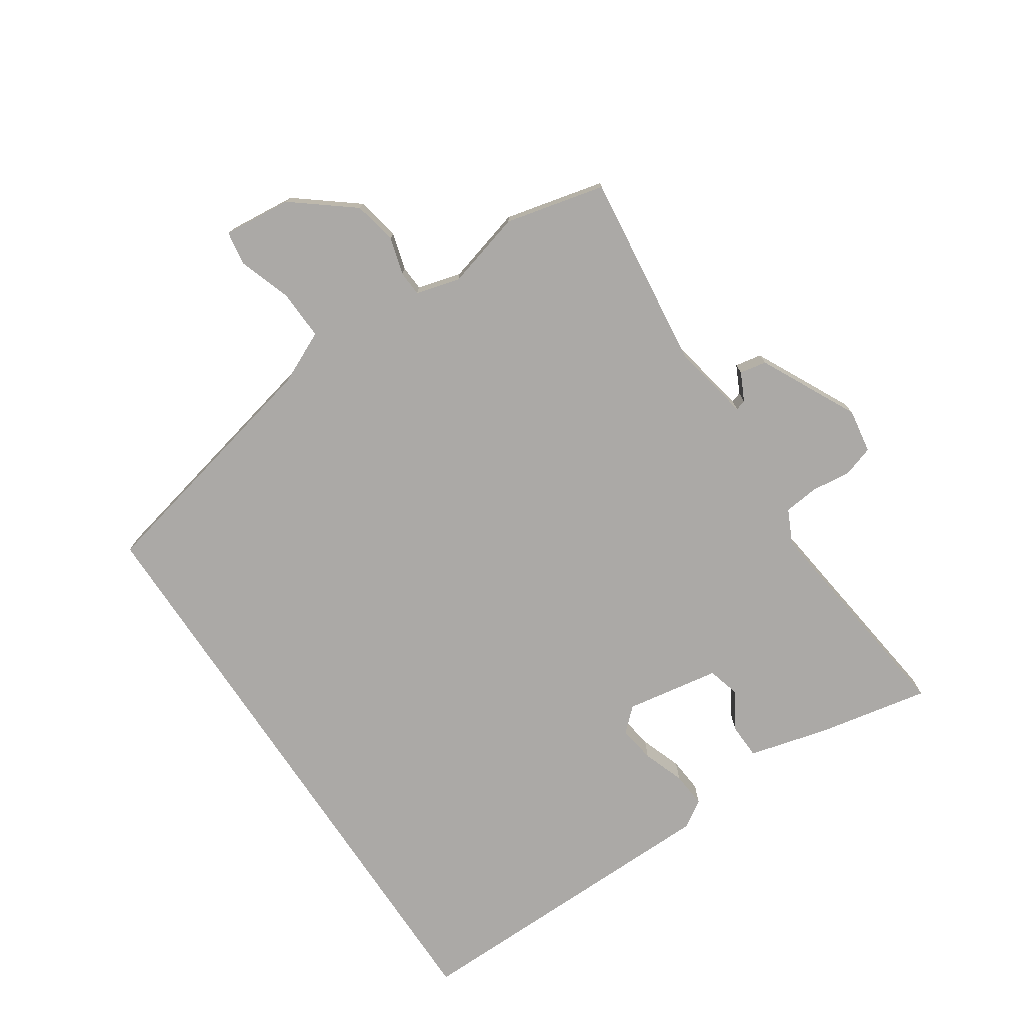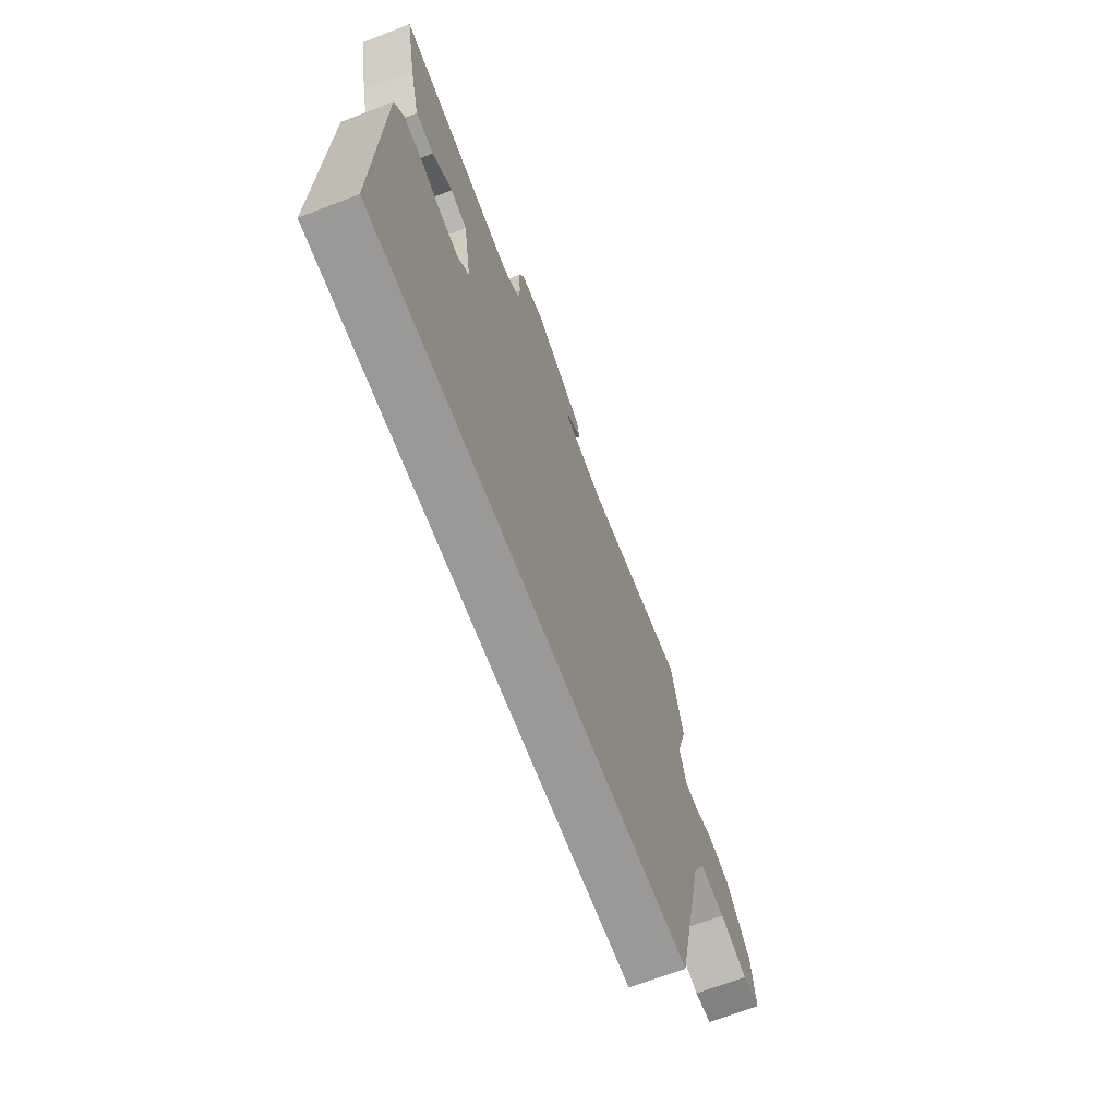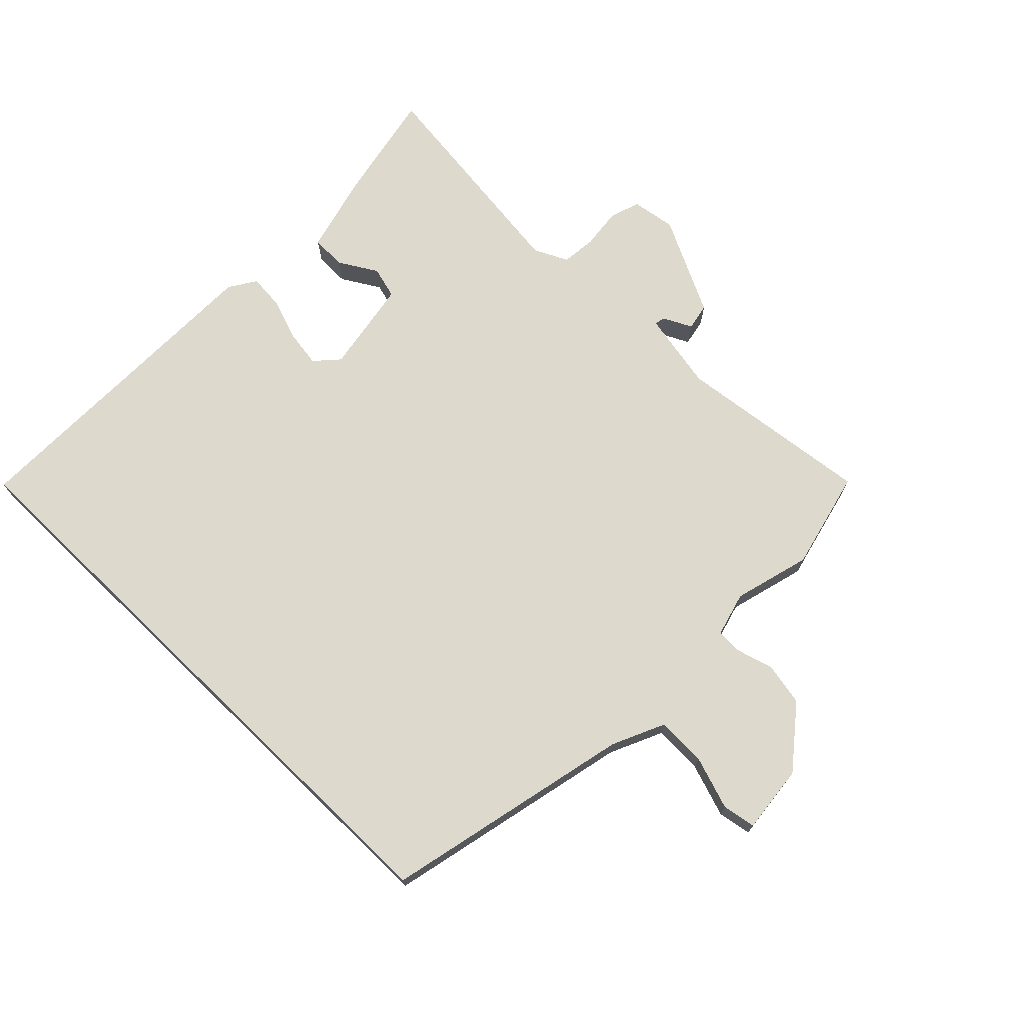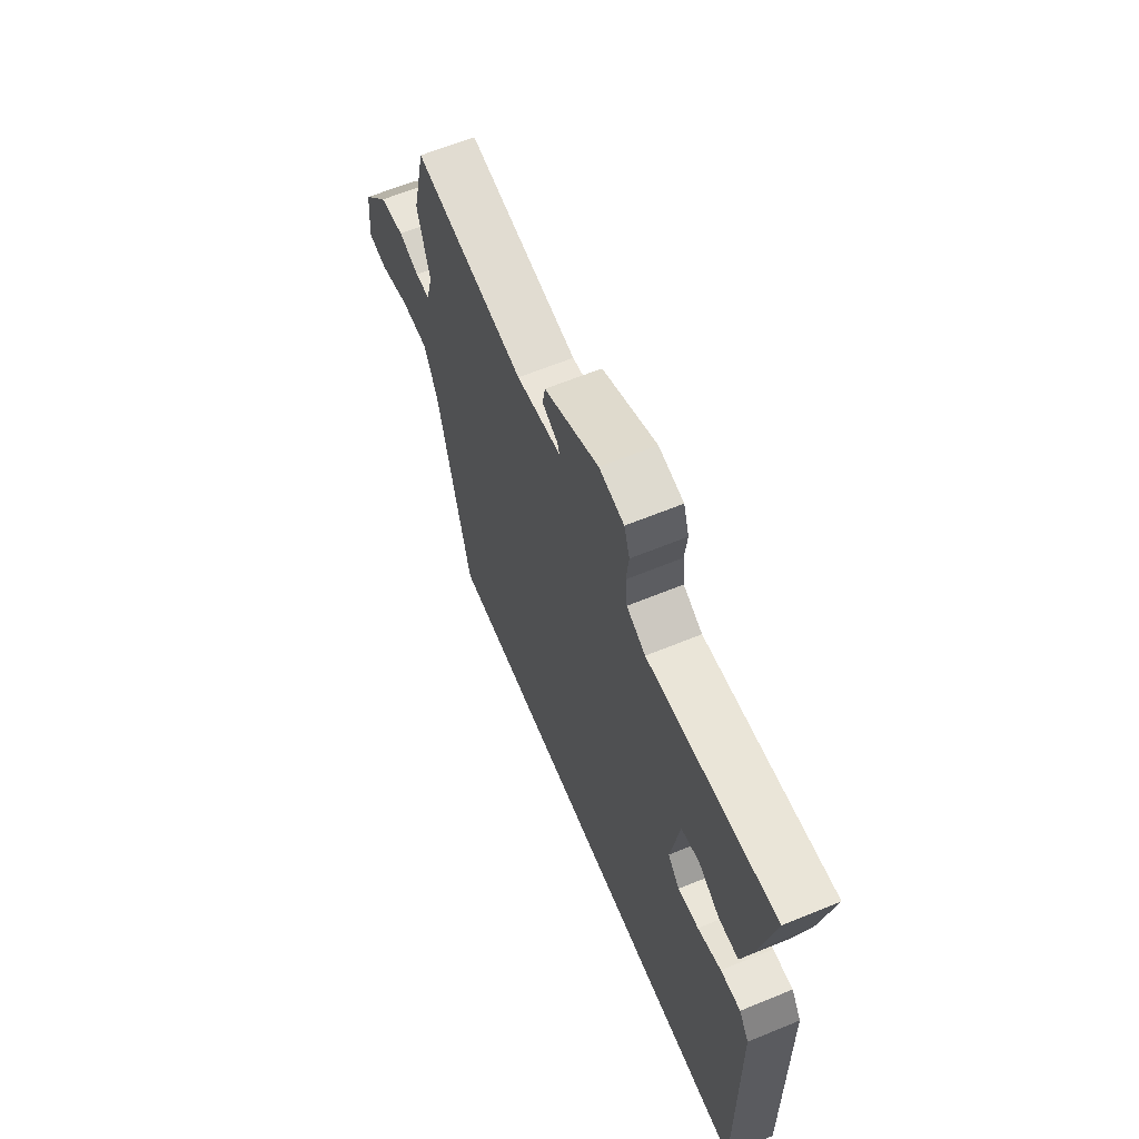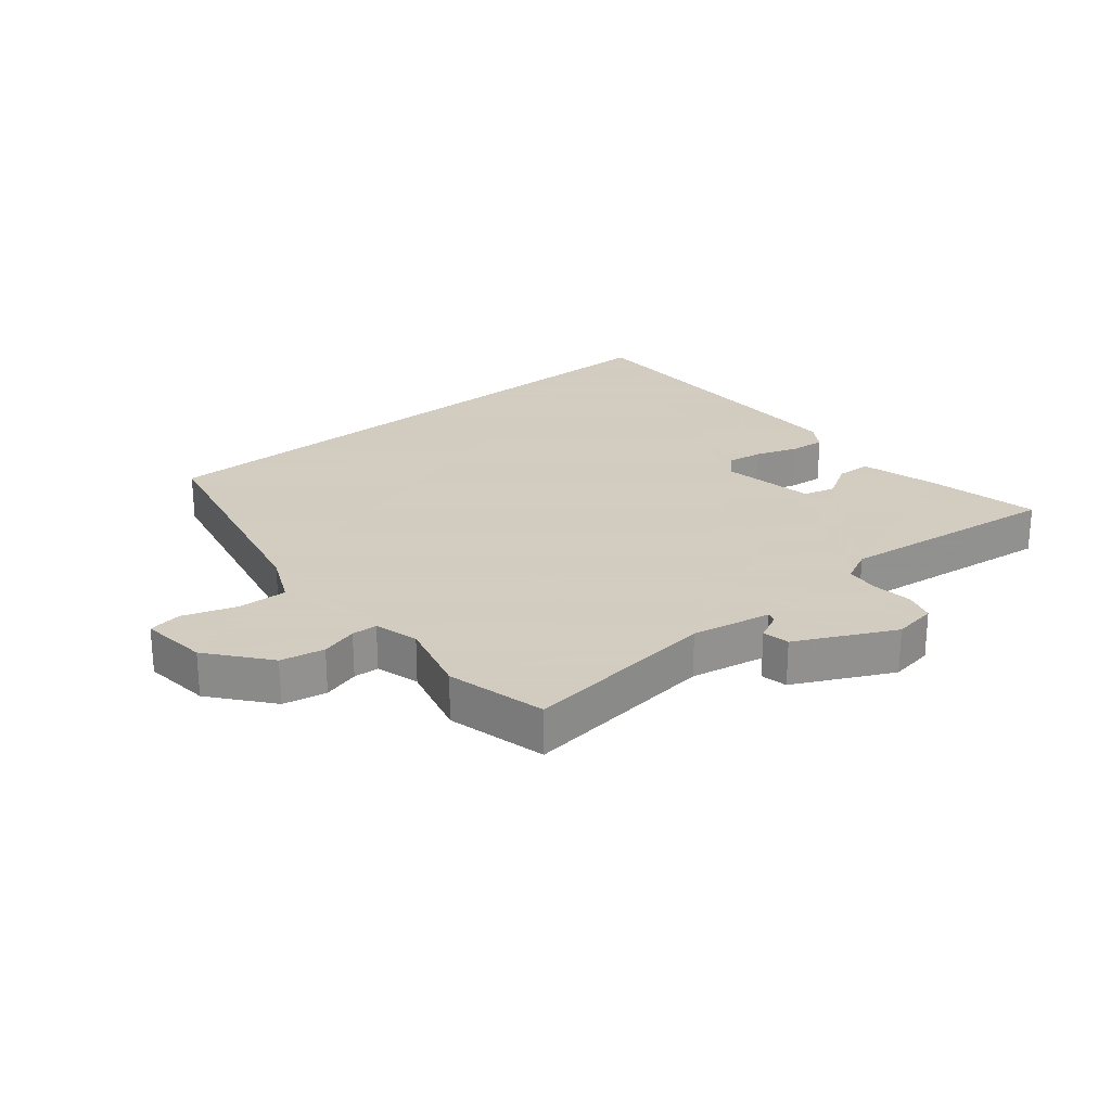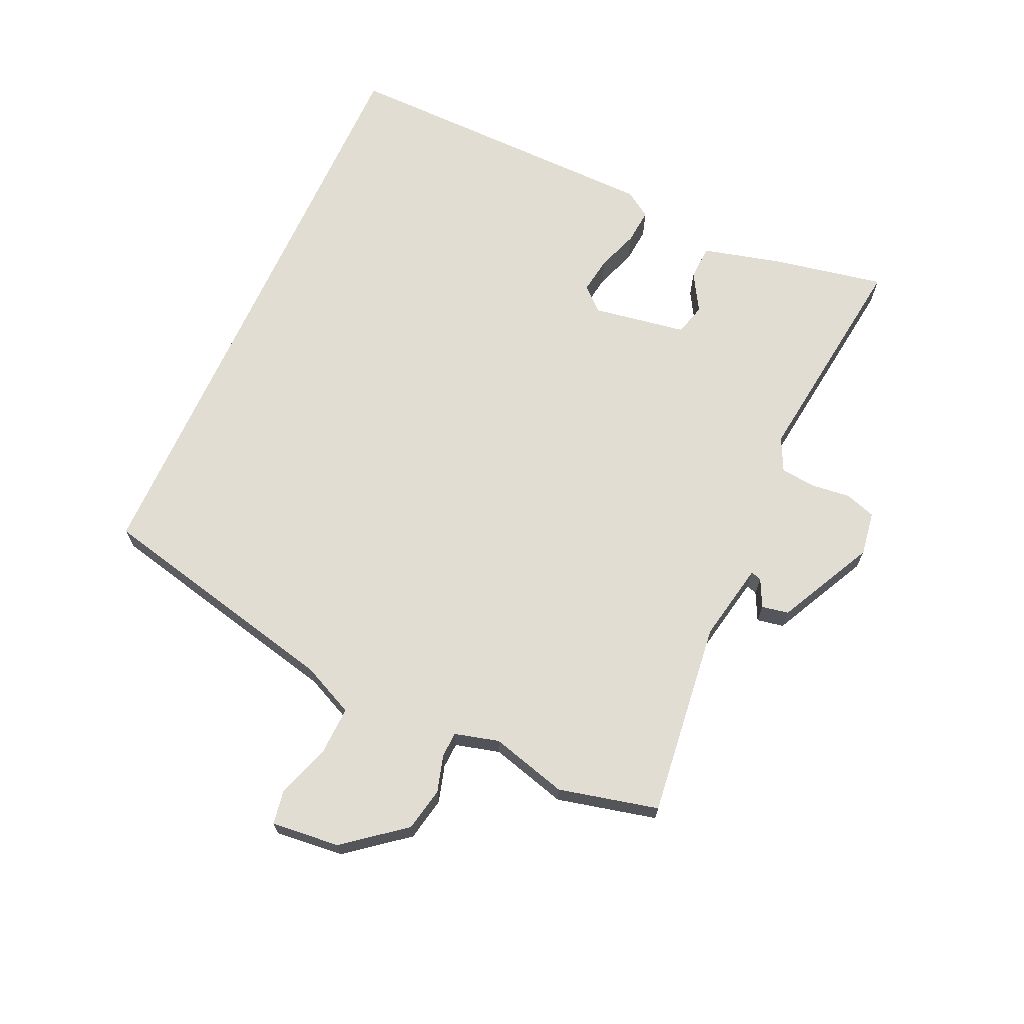
<metadata>
{"format":"obj","ext":"obj","renderer":"f3d","projection":"perspective","resolution":1024,"background":"white","views":[{"elev":-75.6,"azim":-56.4,"up":"+Y"},{"elev":-68.9,"azim":111.1,"up":"+Z"},{"elev":71.9,"azim":-136.0,"up":"+Y"},{"elev":63.5,"azim":67.5,"up":"+Z"},{"elev":24.3,"azim":-40.1,"up":"+Y"},{"elev":68.2,"azim":-65.7,"up":"+Y"}]}
</metadata>
<code>
v -0.533 0.07 0.36
v -0.495 0.07 0.52
v -0.18 0.07 0.483
v -0.053 0.07 0.508
v -0.058 0.07 0.525
v -0.103 0.07 0.547
v -0.095 0.07 0.59
v 0.06 0.07 0.668
v 0.131 0.07 0.657
v 0.147 0.07 0.608
v 0.14 0.07 0.544
v 0.146 0.07 0.488
v 0.2 0.07 0.462
v 0.561 0.07 0.508
v 0.526 0.07 0.329
v 0.493 0.07 0.201
v 0.437 0.07 0.199
v 0.376 0.07 0.235
v 0.325 0.07 0.221
v 0.3 0.07 0.07
v 0.334 0.07 0.033
v 0.393 0.07 0.042
v 0.46 0.07 0.066
v 0.517 0.07 0.071
v 0.545 0.07 0.028
v 0.553 0.07 -0.5
v -0.425 0.07 -0.5
v -0.517 0.07 -0.1
v -0.556 0.07 -0.016
v -0.636 0.07 -0.019
v -0.721 0.07 -0.048
v -0.775 0.07 -0.039
v -0.764 0.07 0.071
v -0.688 0.07 0.167
v -0.618 0.07 0.181
v -0.559 0.07 0.164
v -0.518 0.07 0.166
v -0.499 0.07 0.237
v -0.533 0 0.36
v -0.495 0 0.52
v -0.18 0 0.483
v -0.053 0 0.508
v -0.058 0 0.525
v -0.103 0 0.547
v -0.095 0 0.59
v 0.06 0 0.668
v 0.131 0 0.657
v 0.147 0 0.608
v 0.14 0 0.544
v 0.146 0 0.488
v 0.2 0 0.462
v 0.561 0 0.508
v 0.526 0 0.329
v 0.493 0 0.201
v 0.437 0 0.199
v 0.376 0 0.235
v 0.325 0 0.221
v 0.3 0 0.07
v 0.334 0 0.033
v 0.393 0 0.042
v 0.46 0 0.066
v 0.517 0 0.071
v 0.545 0 0.028
v 0.553 0 -0.5
v -0.425 0 -0.5
v -0.517 0 -0.1
v -0.556 0 -0.016
v -0.636 0 -0.019
v -0.721 0 -0.048
v -0.775 0 -0.039
v -0.764 0 0.071
v -0.688 0 0.167
v -0.618 0 0.181
v -0.559 0 0.164
v -0.518 0 0.166
v -0.499 0 0.237
f 33 34 35 36
f 33 36 37
f 30 31 32 33
f 29 30 33 37
f 28 29 37 38
f 26 27 28 38
f 22 23 24 25
f 21 22 25 26
f 20 21 26 38
f 15 16 17 18
f 13 14 15 18
f 12 13 18 19
f 8 9 10 11
f 8 11 12
f 5 6 7 8
f 4 5 8 12
f 3 4 12 19
f 3 19 20 38
f 1 2 3 38
f 74 73 72 71
f 75 74 71
f 71 70 69 68
f 75 71 68 67
f 76 75 67 66
f 76 66 65 64
f 63 62 61 60
f 64 63 60 59
f 76 64 59 58
f 56 55 54 53
f 56 53 52 51
f 57 56 51 50
f 49 48 47 46
f 50 49 46
f 46 45 44 43
f 50 46 43 42
f 57 50 42 41
f 76 58 57 41
f 76 41 40 39
f 1 39 40 2
f 2 40 41 3
f 3 41 42 4
f 4 42 43 5
f 5 43 44 6
f 6 44 45 7
f 7 45 46 8
f 8 46 47 9
f 9 47 48 10
f 10 48 49 11
f 11 49 50 12
f 12 50 51 13
f 13 51 52 14
f 14 52 53 15
f 15 53 54 16
f 16 54 55 17
f 17 55 56 18
f 18 56 57 19
f 19 57 58 20
f 20 58 59 21
f 21 59 60 22
f 22 60 61 23
f 23 61 62 24
f 24 62 63 25
f 25 63 64 26
f 26 64 65 27
f 27 65 66 28
f 28 66 67 29
f 29 67 68 30
f 30 68 69 31
f 31 69 70 32
f 32 70 71 33
f 33 71 72 34
f 34 72 73 35
f 35 73 74 36
f 36 74 75 37
f 37 75 76 38
f 38 76 39 1

</code>
